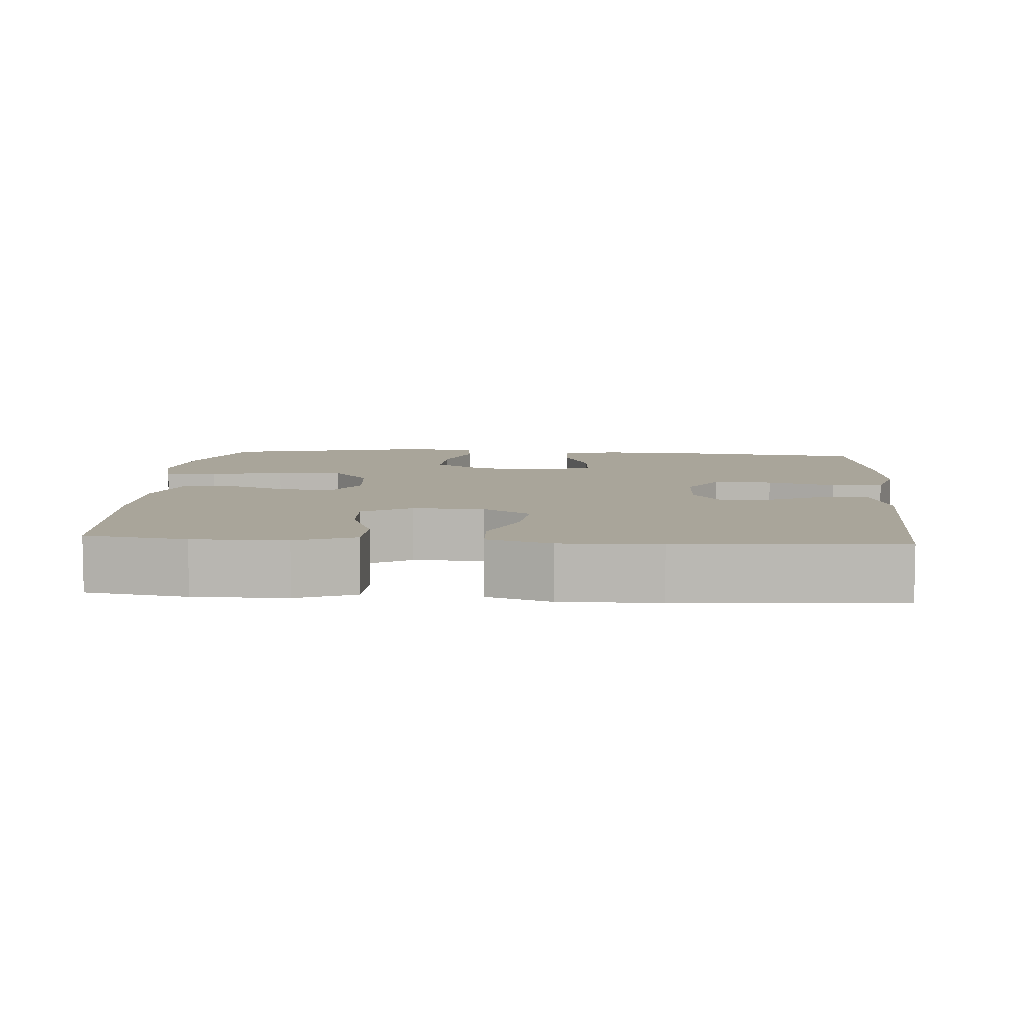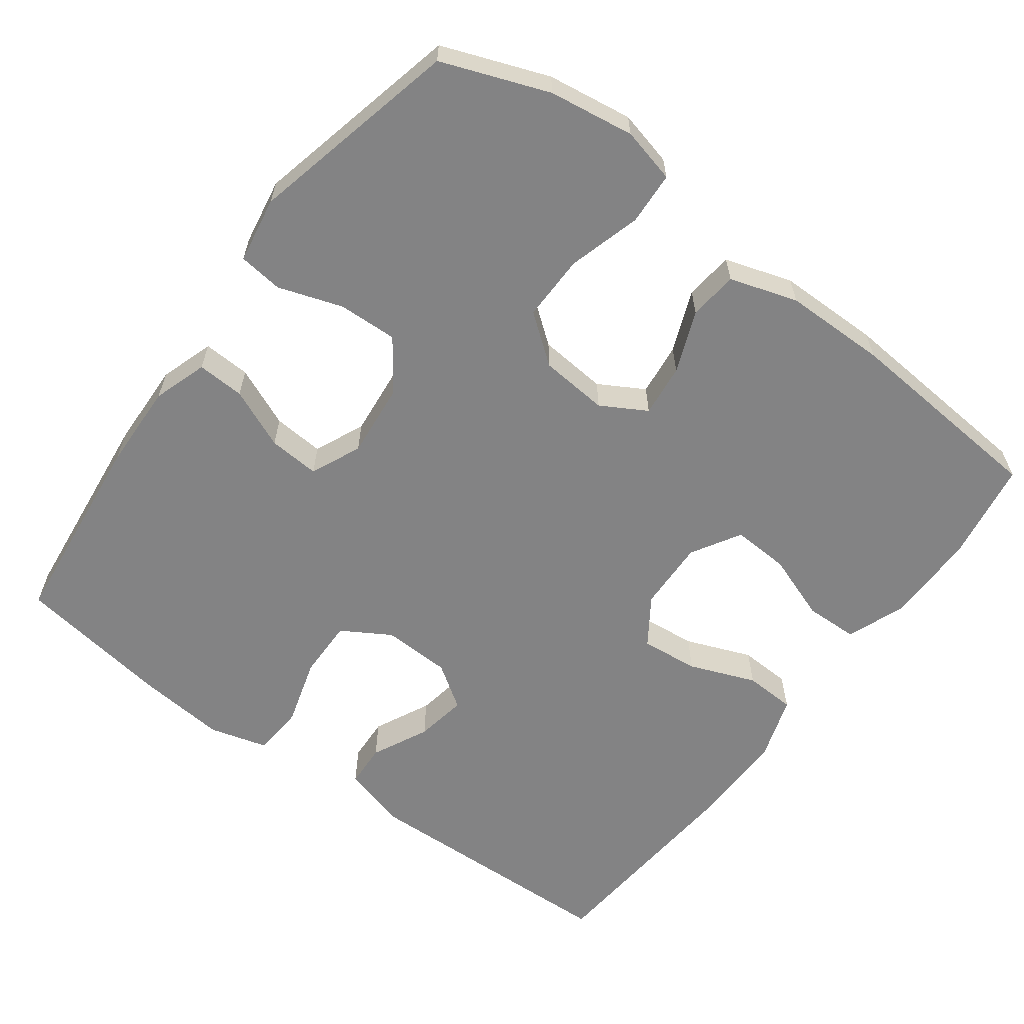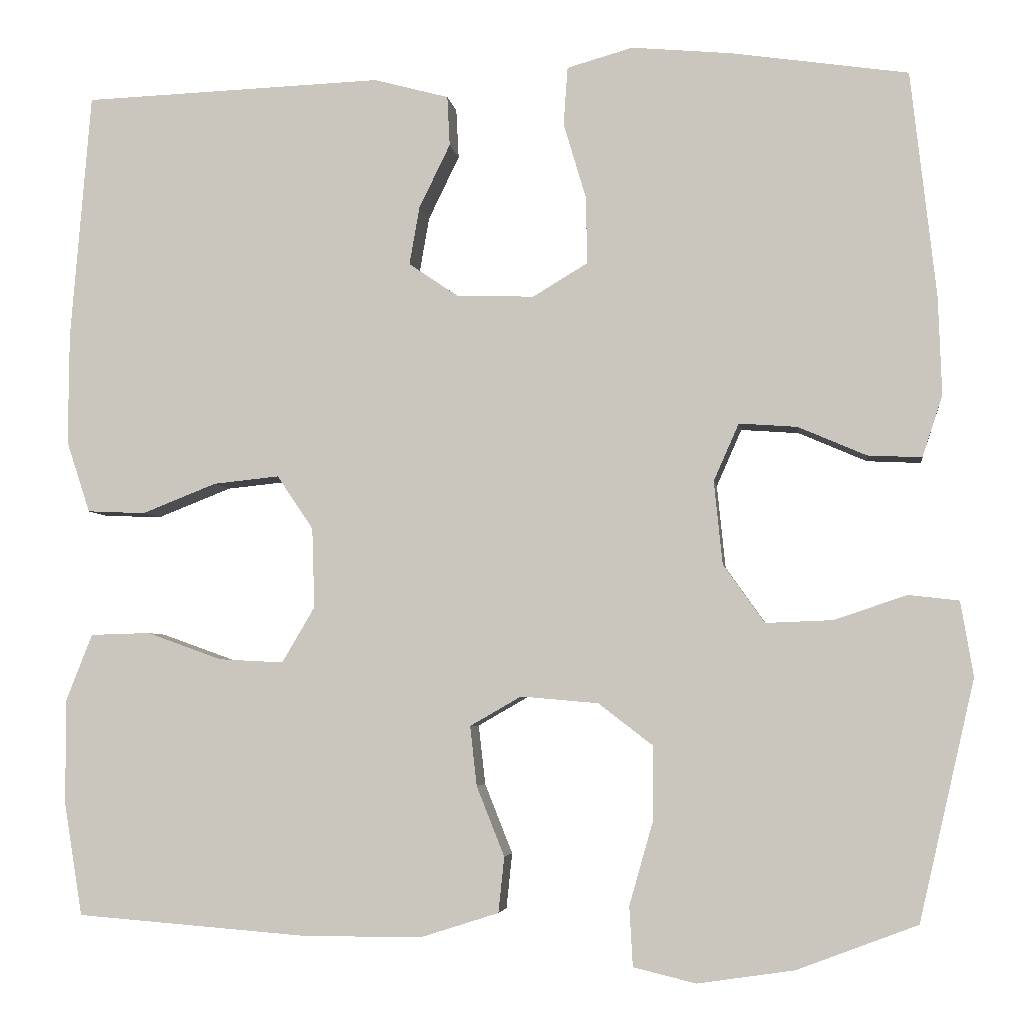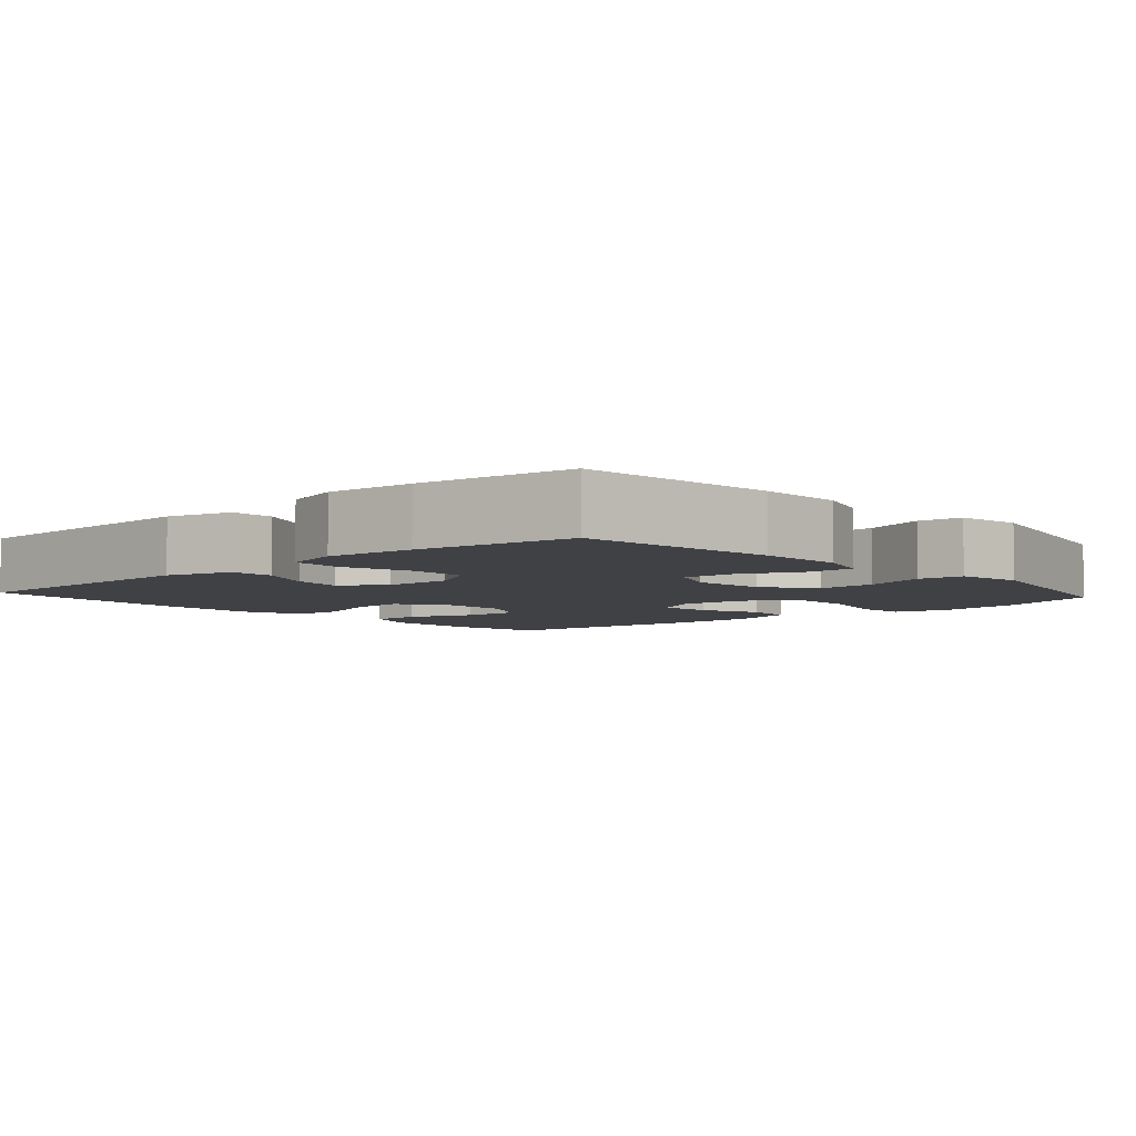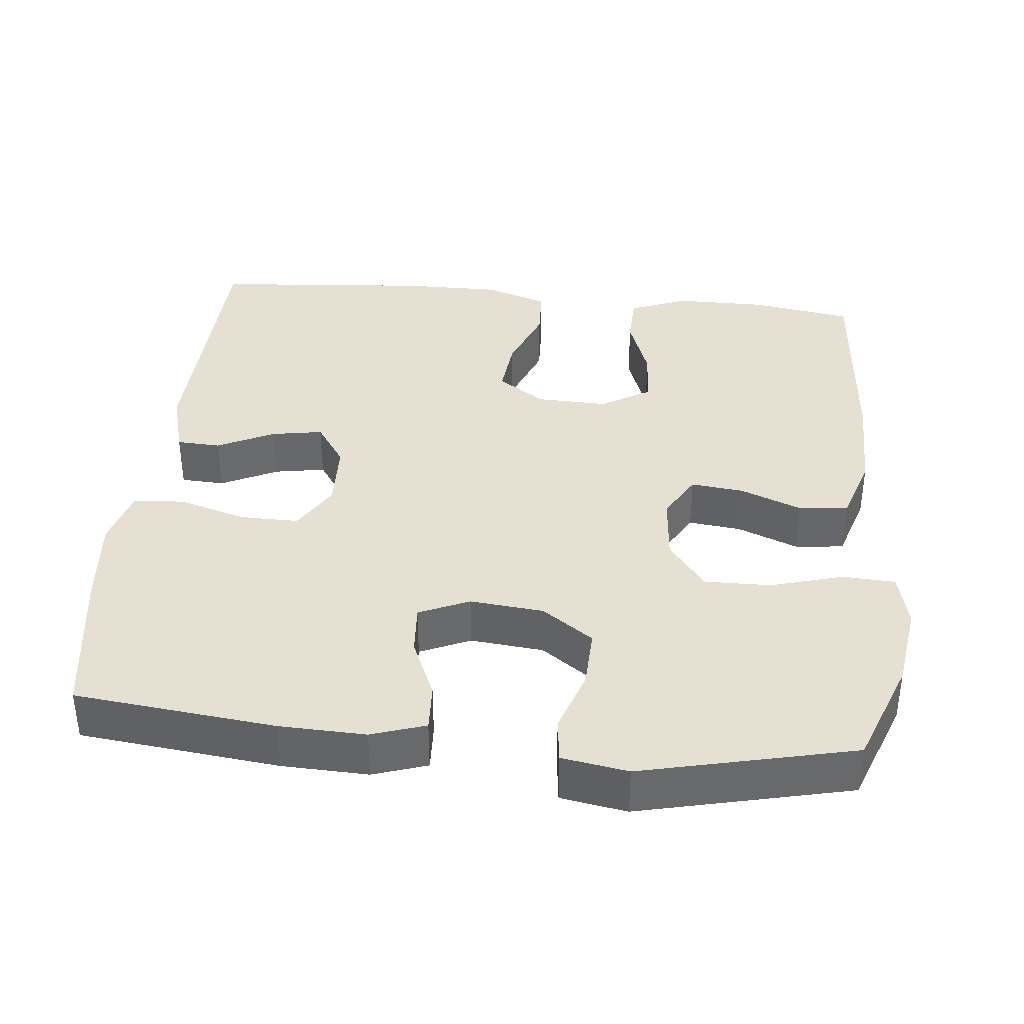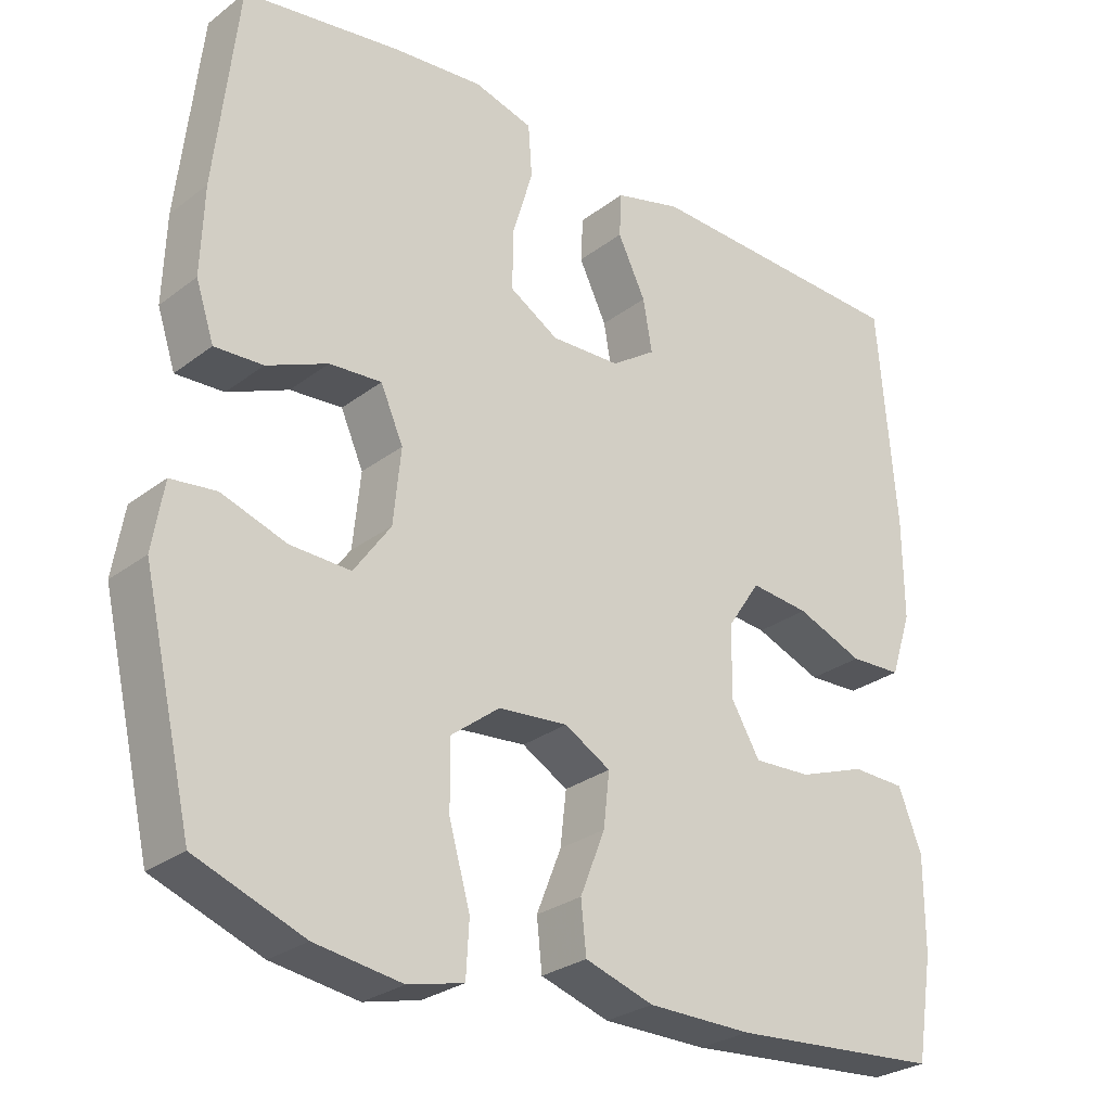
<metadata>
{"format":"obj","ext":"obj","renderer":"f3d","projection":"perspective","resolution":1024,"background":"white","views":[{"elev":7.5,"azim":-85.9,"up":"+Y"},{"elev":-61.2,"azim":143.4,"up":"+Y"},{"elev":-4.4,"azim":7.7,"up":"+Z"},{"elev":-5.3,"azim":41.9,"up":"+Y"},{"elev":37.8,"azim":95.7,"up":"+Y"},{"elev":-27.7,"azim":139.0,"up":"+Z"}]}
</metadata>
<code>
v -0.5 0.07 -0.5
v -0.522 0.07 -0.365
v -0.522 0.07 -0.241
v -0.491 0.07 -0.162
v -0.42 0.07 -0.16
v -0.331 0.07 -0.192
v -0.254 0.07 -0.196
v -0.215 0.07 -0.13
v -0.218 0.07 -0.035
v -0.261 0.07 0.029
v -0.339 0.07 0.021
v -0.428 0.07 -0.014
v -0.497 0.07 -0.011
v -0.525 0.07 0.074
v -0.524 0.07 0.206
v -0.5 0.07 0.5
v -0.143 0.07 0.513
v -0.054 0.07 0.489
v -0.051 0.07 0.43
v -0.088 0.07 0.354
v -0.1 0.07 0.285
v -0.041 0.07 0.245
v 0.051 0.07 0.242
v 0.116 0.07 0.281
v 0.115 0.07 0.36
v 0.088 0.07 0.451
v 0.093 0.07 0.52
v 0.171 0.07 0.542
v 0.29 0.07 0.531
v 0.5 0.07 0.5
v 0.53 0.07 0.231
v 0.534 0.07 0.115
v 0.51 0.07 0.042
v 0.446 0.07 0.045
v 0.365 0.07 0.08
v 0.296 0.07 0.085
v 0.266 0.07 0.017
v 0.276 0.07 -0.082
v 0.325 0.07 -0.151
v 0.405 0.07 -0.148
v 0.491 0.07 -0.119
v 0.551 0.07 -0.126
v 0.566 0.07 -0.215
v 0.5 0.07 -0.5
v 0.357 0.07 -0.554
v 0.242 0.07 -0.571
v 0.168 0.07 -0.553
v 0.164 0.07 -0.482
v 0.192 0.07 -0.384
v 0.193 0.07 -0.295
v 0.128 0.07 -0.245
v 0.036 0.07 -0.237
v -0.025 0.07 -0.272
v -0.017 0.07 -0.343
v 0.016 0.07 -0.426
v 0.009 0.07 -0.492
v -0.082 0.07 -0.521
v -0.22 0.07 -0.522
v -0.5 0 -0.5
v -0.522 0 -0.365
v -0.522 0 -0.241
v -0.491 0 -0.162
v -0.42 0 -0.16
v -0.331 0 -0.192
v -0.254 0 -0.196
v -0.215 0 -0.13
v -0.218 0 -0.035
v -0.261 0 0.029
v -0.339 0 0.021
v -0.428 0 -0.014
v -0.497 0 -0.011
v -0.525 0 0.074
v -0.524 0 0.206
v -0.5 0 0.5
v -0.143 0 0.513
v -0.054 0 0.489
v -0.051 0 0.43
v -0.088 0 0.354
v -0.1 0 0.285
v -0.041 0 0.245
v 0.051 0 0.242
v 0.116 0 0.281
v 0.115 0 0.36
v 0.088 0 0.451
v 0.093 0 0.52
v 0.171 0 0.542
v 0.29 0 0.531
v 0.5 0 0.5
v 0.53 0 0.231
v 0.534 0 0.115
v 0.51 0 0.042
v 0.446 0 0.045
v 0.365 0 0.08
v 0.296 0 0.085
v 0.266 0 0.017
v 0.276 0 -0.082
v 0.325 0 -0.151
v 0.405 0 -0.148
v 0.491 0 -0.119
v 0.551 0 -0.126
v 0.566 0 -0.215
v 0.5 0 -0.5
v 0.357 0 -0.554
v 0.242 0 -0.571
v 0.168 0 -0.553
v 0.164 0 -0.482
v 0.192 0 -0.384
v 0.193 0 -0.295
v 0.128 0 -0.245
v 0.036 0 -0.237
v -0.025 0 -0.272
v -0.017 0 -0.343
v 0.016 0 -0.426
v 0.009 0 -0.492
v -0.082 0 -0.521
v -0.22 0 -0.522
f 4 5 6
f 3 4 6
f 2 3 6
f 1 2 6
f 58 1 6
f 57 58 6
f 56 57 6
f 55 56 6
f 54 55 6
f 53 54 6 7
f 52 53 7 8
f 51 52 8 9
f 47 48 49
f 46 47 49
f 45 46 49
f 44 45 49
f 43 44 49
f 42 43 49
f 41 42 49
f 40 41 49
f 39 40 49 50
f 38 39 50 51
f 33 34 35
f 32 33 35
f 31 32 35
f 30 31 35
f 29 30 35
f 28 29 35
f 27 28 35
f 26 27 35
f 25 26 35
f 24 25 35 36
f 23 24 36 37
f 18 19 20
f 17 18 20
f 16 17 20
f 15 16 20
f 14 15 20
f 13 14 20
f 12 13 20
f 11 12 20
f 10 11 20 21
f 51 9 10
f 38 51 10
f 37 38 10
f 23 37 10
f 22 23 10
f 10 21 22
f 64 63 62
f 64 62 61
f 64 61 60
f 64 60 59
f 64 59 116
f 64 116 115
f 64 115 114
f 64 114 113
f 64 113 112
f 65 64 112 111
f 66 65 111 110
f 67 66 110 109
f 107 106 105
f 107 105 104
f 107 104 103
f 107 103 102
f 107 102 101
f 107 101 100
f 107 100 99
f 107 99 98
f 108 107 98 97
f 109 108 97 96
f 93 92 91
f 93 91 90
f 93 90 89
f 93 89 88
f 93 88 87
f 93 87 86
f 93 86 85
f 93 85 84
f 93 84 83
f 94 93 83 82
f 95 94 82 81
f 78 77 76
f 78 76 75
f 78 75 74
f 78 74 73
f 78 73 72
f 78 72 71
f 78 71 70
f 78 70 69
f 79 78 69 68
f 68 67 109
f 68 109 96
f 68 96 95
f 68 95 81
f 68 81 80
f 80 79 68
f 1 59 60 2
f 2 60 61 3
f 3 61 62 4
f 4 62 63 5
f 5 63 64 6
f 6 64 65 7
f 7 65 66 8
f 8 66 67 9
f 9 67 68 10
f 10 68 69 11
f 11 69 70 12
f 12 70 71 13
f 13 71 72 14
f 14 72 73 15
f 15 73 74 16
f 16 74 75 17
f 17 75 76 18
f 18 76 77 19
f 19 77 78 20
f 20 78 79 21
f 21 79 80 22
f 22 80 81 23
f 23 81 82 24
f 24 82 83 25
f 25 83 84 26
f 26 84 85 27
f 27 85 86 28
f 28 86 87 29
f 29 87 88 30
f 30 88 89 31
f 31 89 90 32
f 32 90 91 33
f 33 91 92 34
f 34 92 93 35
f 35 93 94 36
f 36 94 95 37
f 37 95 96 38
f 38 96 97 39
f 39 97 98 40
f 40 98 99 41
f 41 99 100 42
f 42 100 101 43
f 43 101 102 44
f 44 102 103 45
f 45 103 104 46
f 46 104 105 47
f 47 105 106 48
f 48 106 107 49
f 49 107 108 50
f 50 108 109 51
f 51 109 110 52
f 52 110 111 53
f 53 111 112 54
f 54 112 113 55
f 55 113 114 56
f 56 114 115 57
f 57 115 116 58
f 58 116 59 1

</code>
